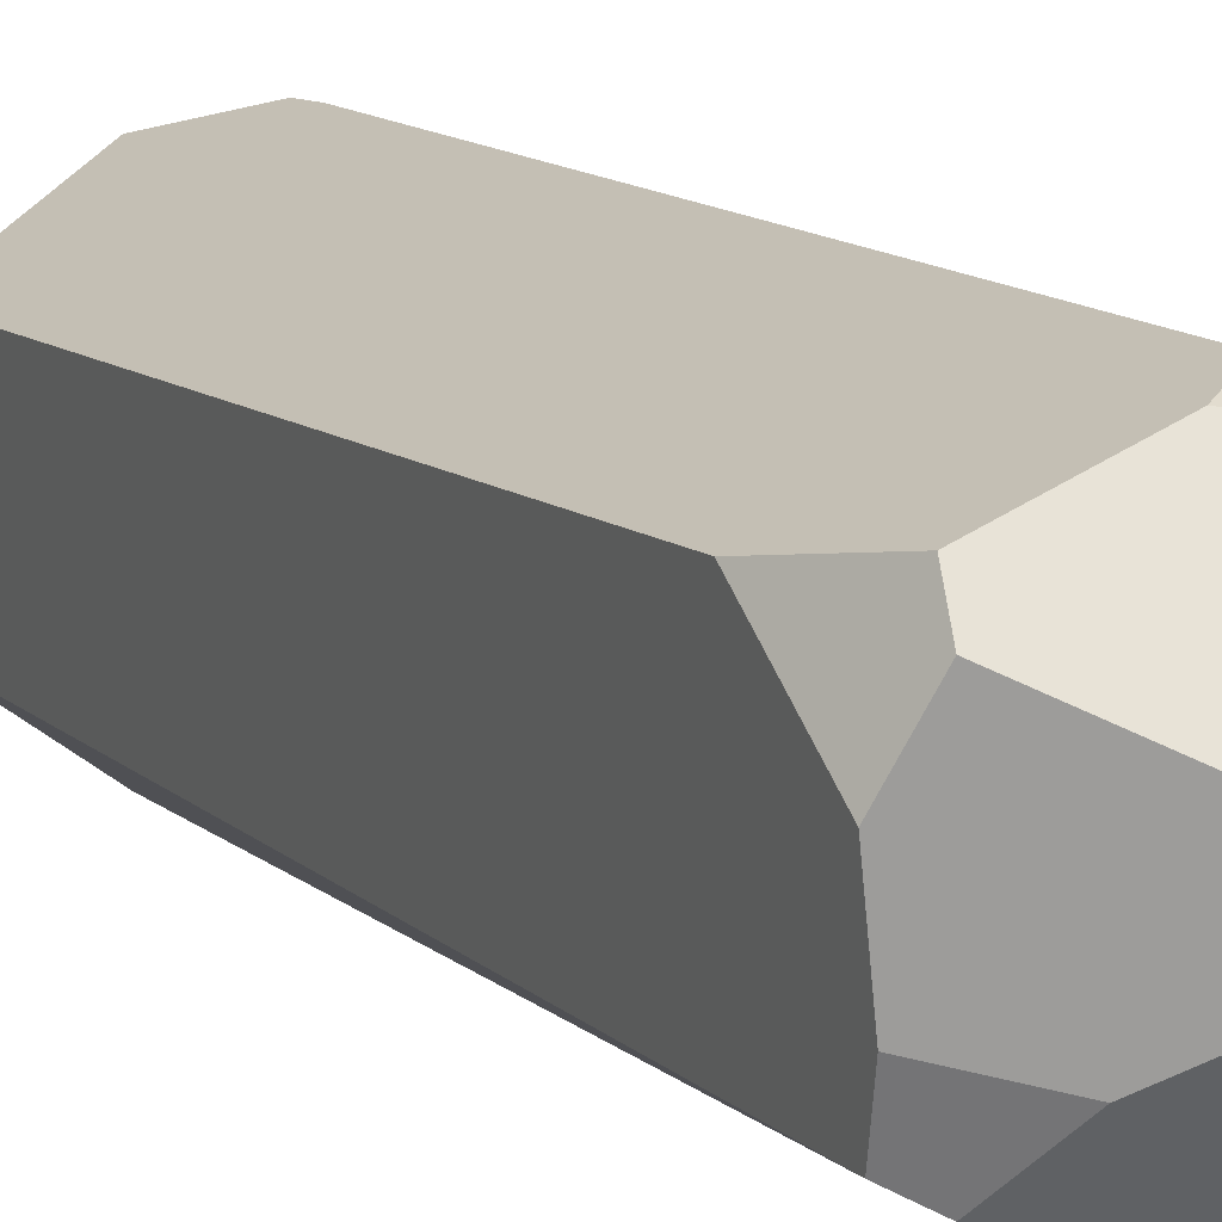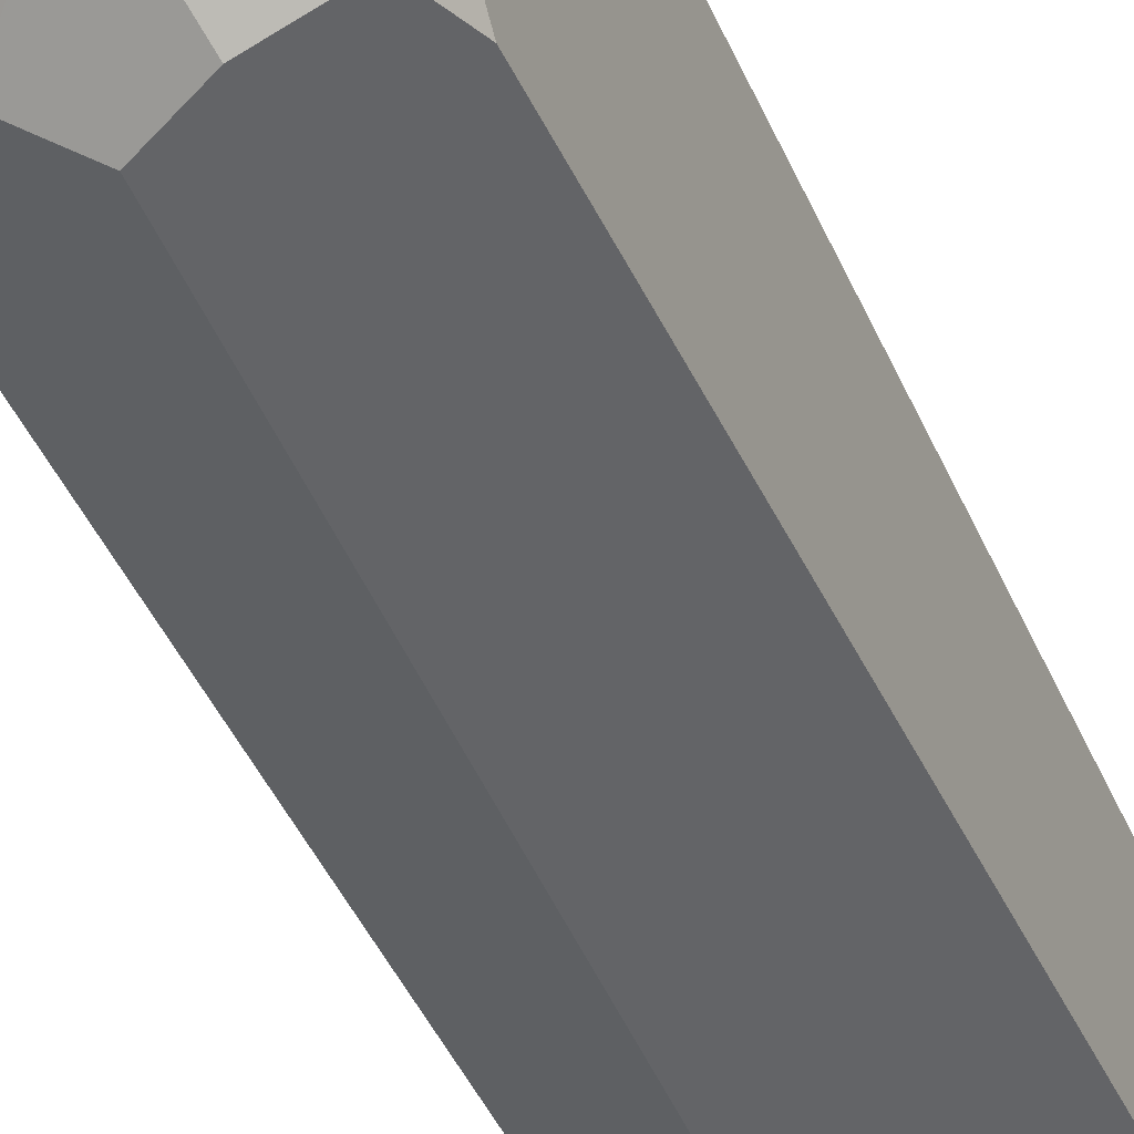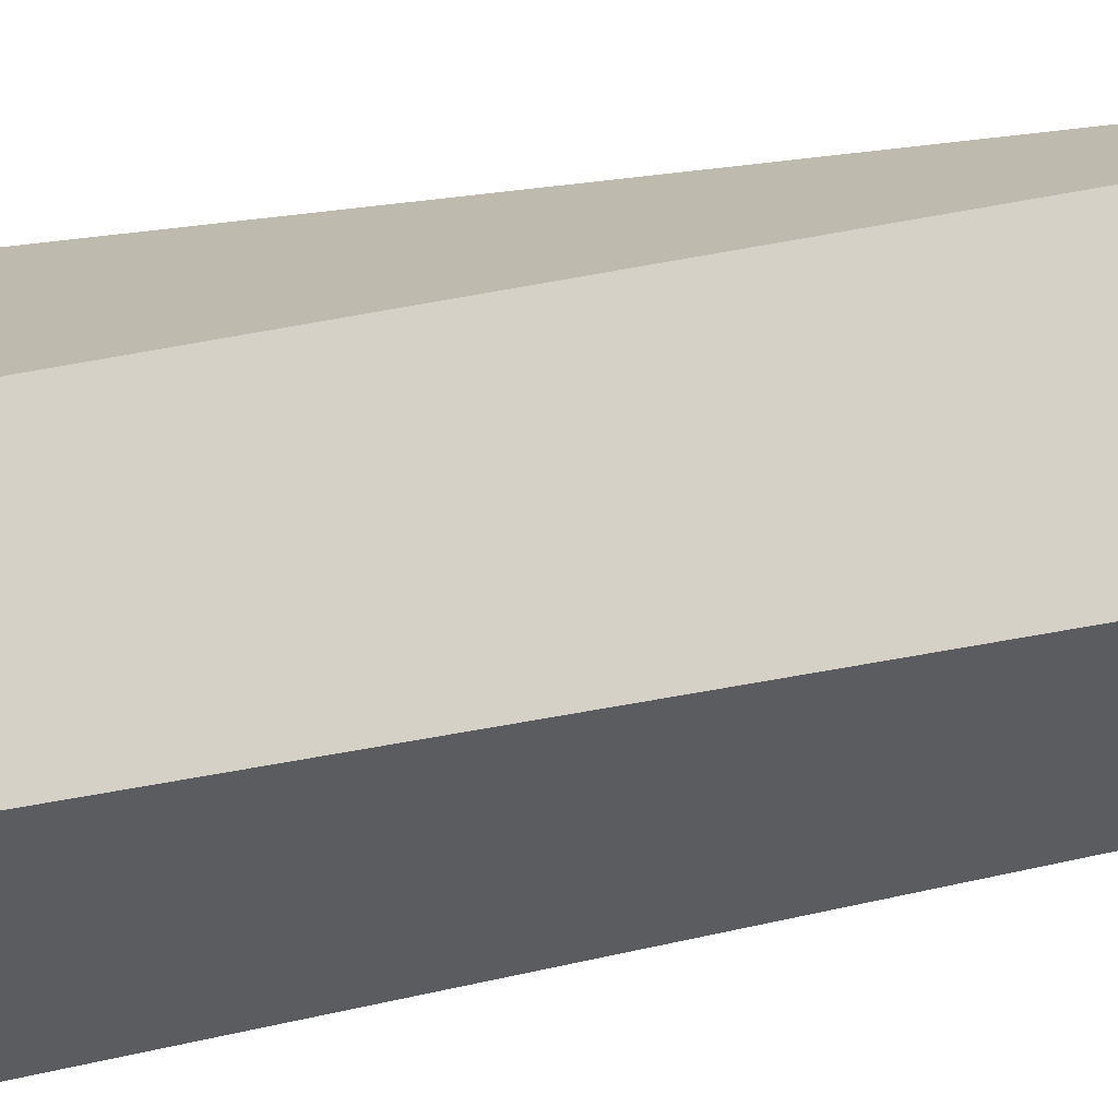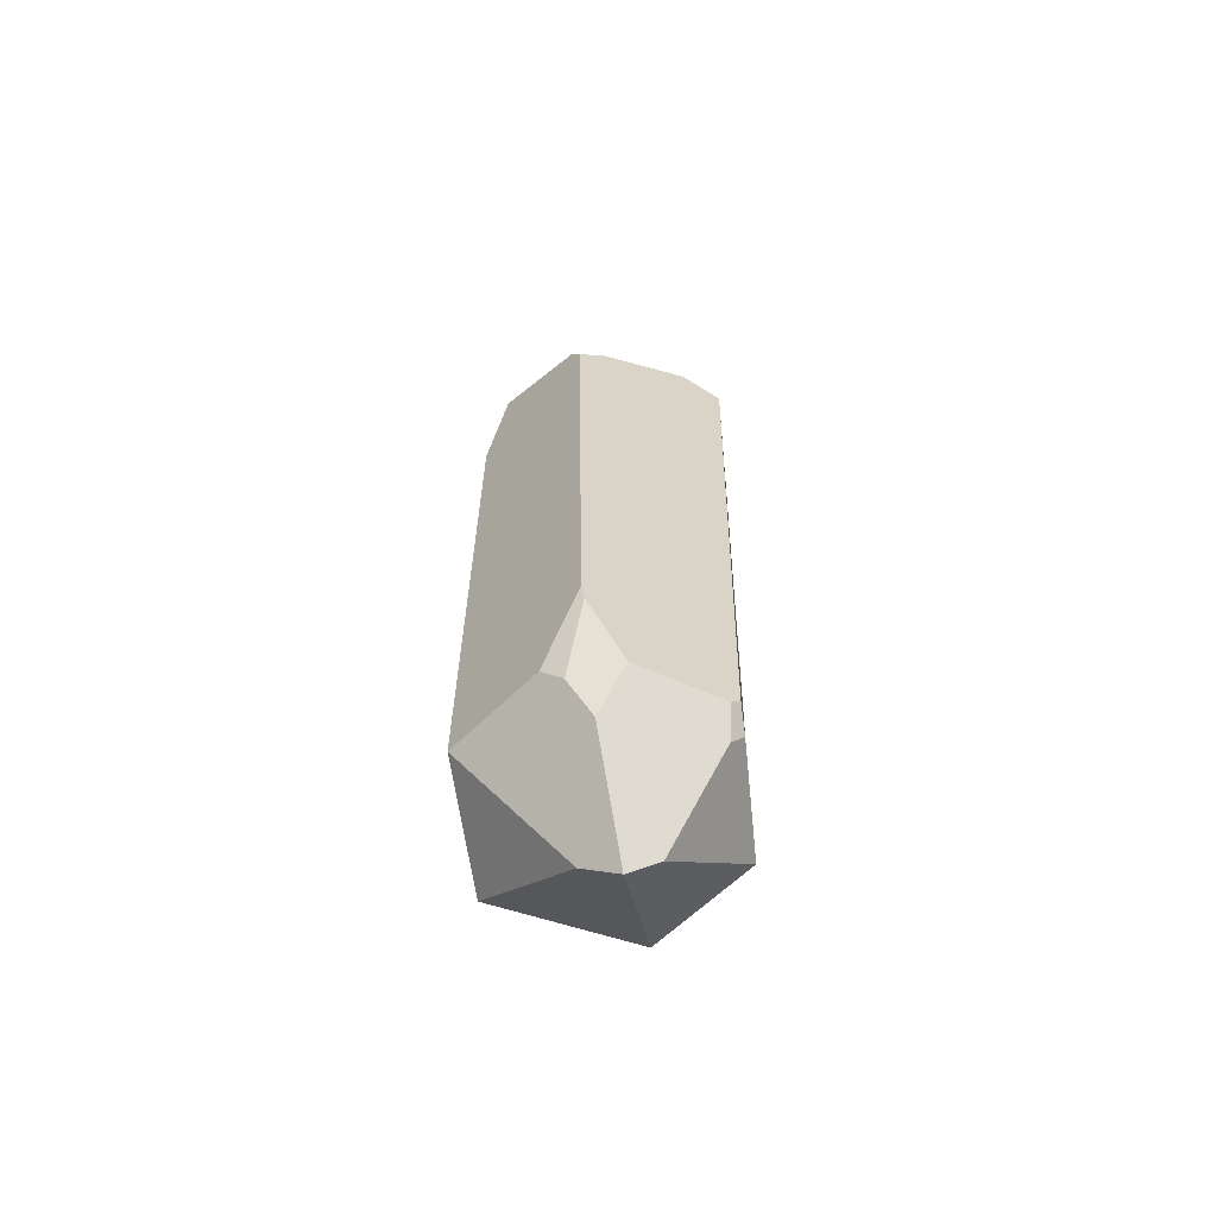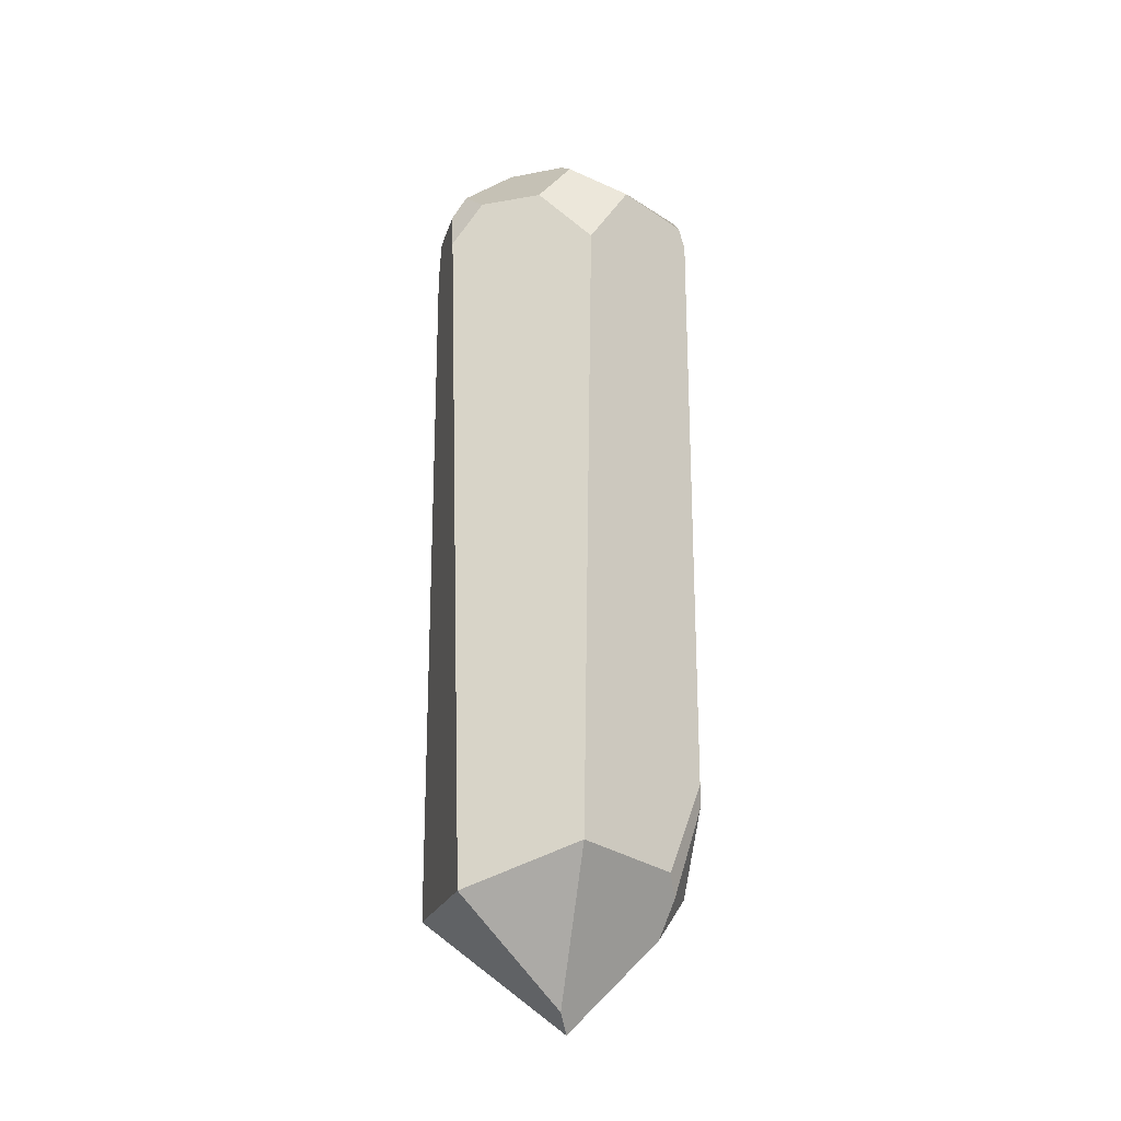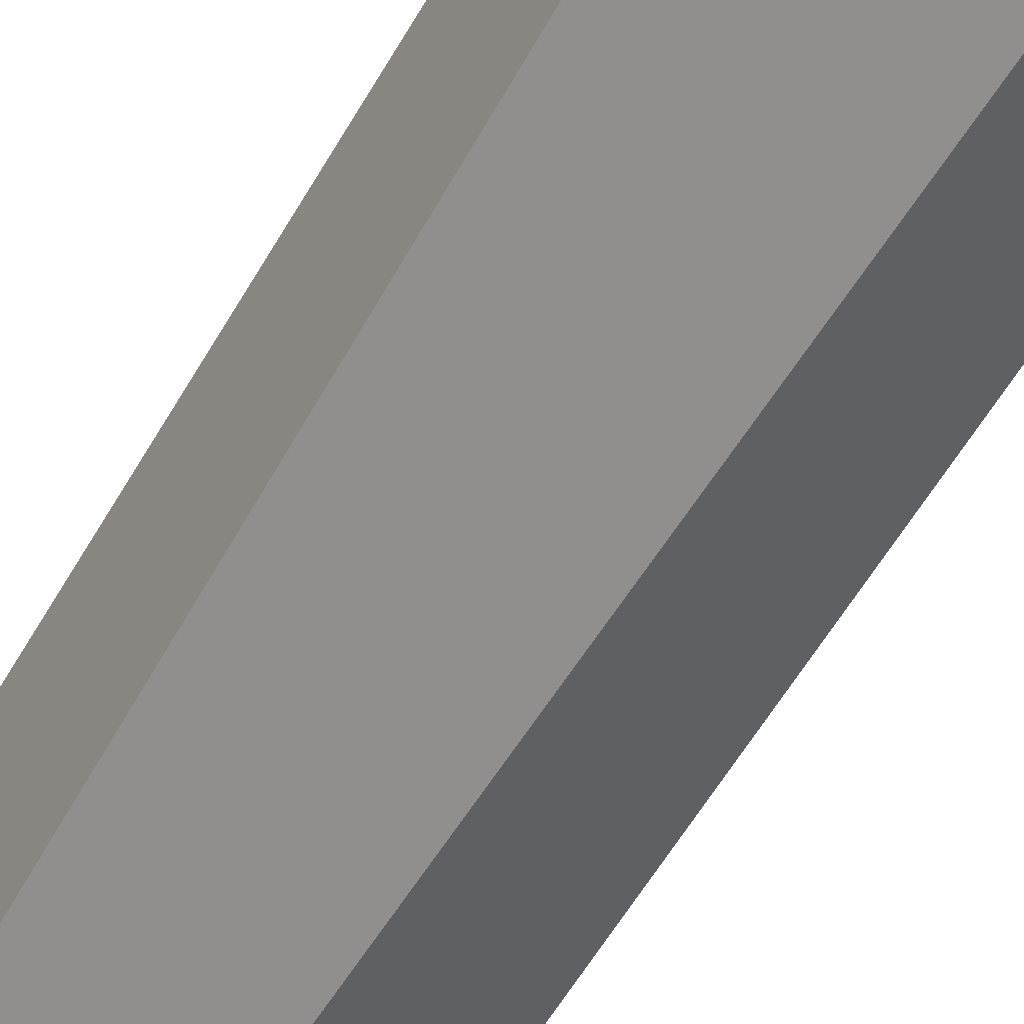
<metadata>
{"format":"obj","ext":"obj","renderer":"f3d","projection":"perspective","resolution":1024,"background":"white","views":[{"elev":12.1,"azim":153.6,"up":"+Z"},{"elev":-41.9,"azim":-157.9,"up":"+Z"},{"elev":41.7,"azim":-104.7,"up":"+Z"},{"elev":-65.3,"azim":5.5,"up":"+Y"},{"elev":-24.5,"azim":-81.6,"up":"+Y"},{"elev":-58.3,"azim":-29.3,"up":"+Z"}]}
</metadata>
<code>
o Crystal02_Untitled.012
v 0.401 4.955 -0.544
v 0.401 4.955 -0.544
v 0.401 4.955 -0.544
v 0.5276 4.887 -0.4748
v 0.5276 4.887 -0.4748
v 0.5276 4.887 -0.4748
v 0.5874 0.6994 -0.4397
v 0.5874 0.6994 -0.4397
v 0.5874 0.6994 -0.4397
v 0.5874 0.6994 -0.4397
v 0.05797 0.663 -0.83
v 0.05797 0.663 -0.83
v 0.05797 0.663 -0.83
v 0.05797 0.663 -0.83
v -0.07419 4.834 -0.8172
v -0.07419 4.834 -0.8172
v -0.07419 4.834 -0.8172
v 0.1632 4.948 -0.6768
v 0.1632 4.948 -0.6768
v 0.1632 4.948 -0.6768
v -0.6288 5.056 -0.5346
v -0.6288 5.056 -0.5346
v -0.6288 5.056 -0.5346
v -0.6037 4.934 -0.6251
v -0.6037 4.934 -0.6251
v -0.6037 4.934 -0.6251
v -0.7005 4.677 -0.5974
v -0.7005 4.677 -0.5974
v -0.7005 4.677 -0.5974
v -0.7148 4.937 -0.4146
v -0.7148 4.937 -0.4146
v -0.7148 4.937 -0.4146
v -0.7232 0.6263 -0.4718
v -0.7232 0.6263 -0.4718
v -0.7232 0.6263 -0.4718
v -0.7232 0.6263 -0.4718
v 0.001225 -0.001913 -0.000565
v 0.001225 -0.001913 -0.000565
v 0.001225 -0.001913 -0.000565
v 0.001225 -0.001913 -0.000565
v -0.2023 0.08186 -0.001564
v -0.2023 0.08186 -0.001564
v -0.2023 0.08186 -0.001564
v -0.7937 0.8541 0.2094
v -0.7937 0.8541 0.2094
v -0.7937 0.8541 0.2094
v -0.7937 0.8541 0.2094
v 0.5132 0.6151 0.2626
v 0.5132 0.6151 0.2626
v 0.5132 0.6151 0.2626
v 0.5832 0.7187 0.2263
v 0.5832 0.7187 0.2263
v 0.5832 0.7187 0.2263
v 0.5799 0.892 0.326
v 0.5799 0.892 0.326
v 0.5799 0.892 0.326
v 0.5302 0.7988 0.3697
v 0.5302 0.7988 0.3697
v 0.5302 0.7988 0.3697
v 0.177 0.1001 -0.01379
v 0.177 0.1001 -0.01379
v 0.177 0.1001 -0.01379
v 0.5492 4.963 -0.2448
v 0.5492 4.963 -0.2448
v 0.5492 4.963 -0.2448
v 0.5908 4.97 0.1184
v 0.5908 4.97 0.1184
v 0.5908 4.97 0.1184
v 0.6709 4.641 0.489
v 0.6709 4.641 0.489
v 0.6709 4.641 0.489
v -0.2016 0.6734 0.6232
v -0.2016 0.6734 0.6232
v -0.2016 0.6734 0.6232
v -0.07289 0.4798 0.519
v -0.07289 0.4798 0.519
v -0.07289 0.4798 0.519
v 0.08772 0.7402 0.6481
v 0.08772 0.7402 0.6481
v 0.08772 0.7402 0.6481
v -0.1027 1.208 0.7696
v -0.1027 1.208 0.7696
v -0.1027 1.208 0.7696
v 0.461 4.975 0.5406
v 0.461 4.975 0.5406
v 0.461 4.975 0.5406
v -0.02014 4.971 0.7263
v -0.02014 4.971 0.7263
v -0.02014 4.971 0.7263
v -0.1694 4.869 0.7841
v -0.1694 4.869 0.7841
v -0.1694 4.869 0.7841
v -0.1191 1.343 0.7738
v -0.1191 1.343 0.7738
v -0.1191 1.343 0.7738
v -0.3203 0.7889 0.6146
v -0.3203 0.7889 0.6146
v -0.3203 0.7889 0.6146
v 0.4877 5.085 0.4021
v 0.4877 5.085 0.4021
v 0.4877 5.085 0.4021
v 0.2636 5.185 -0.3064
v 0.2636 5.185 -0.3064
v 0.2636 5.185 -0.3064
v -0.1301 5.59 -0.005204
v -0.1301 5.59 -0.005204
v -0.1301 5.59 -0.005204
v -0.1301 5.59 -0.005204
v -0.04117 5.482 0.1352
v -0.04117 5.482 0.1352
v -0.04117 5.482 0.1352
v -0.1618 5.064 0.7077
v -0.1618 5.064 0.7077
v -0.1618 5.064 0.7077
v -0.189 5.316 -0.4634
v -0.189 5.316 -0.4634
v -0.189 5.316 -0.4634
v -0.2369 5.47 -0.3203
v -0.2369 5.47 -0.3203
v -0.2369 5.47 -0.3203
v -0.3126 4.938 -0.7512
v -0.3126 4.938 -0.7512
v -0.3126 4.938 -0.7512
v -0.6567 4.964 0.4733
v -0.6567 4.964 0.4733
v -0.6567 4.964 0.4733
v -0.663 5.183 0.1233
v -0.663 5.183 0.1233
v -0.663 5.183 0.1233
v -0.7497 4.948 -0.05413
v -0.7497 4.948 -0.05413
v -0.7497 4.948 -0.05413
v -0.8031 4.585 0.2714
v -0.8031 4.585 0.2714
v -0.8031 4.585 0.2714
v -0.2285 4.967 0.7544
v -0.2285 4.967 0.7544
v -0.2285 4.967 0.7544
f 45 34 41
f 9 52 50
f 9 50 62
f 20 2 4
f 4 8 14
f 14 17 20
f 4 14 20
f 21 24 28
f 21 28 31
f 36 12 38
f 36 38 43
f 49 51 55
f 49 55 59
f 13 7 60
f 13 60 39
f 10 6 65
f 65 68 71
f 71 56 53
f 53 10 65
f 65 71 53
f 74 76 78
f 74 78 82
f 61 48 58
f 58 80 77
f 77 40 61
f 58 77 61
f 54 69 85
f 85 89 92
f 92 95 83
f 83 79 57
f 57 54 85
f 85 92 83
f 85 83 57
f 37 75 72
f 72 97 47
f 47 42 37
f 72 47 37
f 94 98 73
f 94 73 81
f 111 100 66
f 66 64 104
f 104 108 111
f 66 104 111
f 110 114 88
f 88 84 99
f 88 99 110
f 107 102 1
f 1 19 117
f 117 120 107
f 1 117 107
f 119 115 122
f 122 26 23
f 122 23 119
f 25 121 15
f 15 11 35
f 35 29 25
f 15 35 25
f 124 127 131
f 124 131 134
f 118 22 32
f 32 132 128
f 128 105 118
f 32 128 118
f 130 30 27
f 27 33 44
f 44 133 130
f 27 44 130
f 136 125 135
f 135 46 96
f 96 93 90
f 90 136 135
f 135 96 90
f 106 129 126
f 126 137 112
f 112 109 106
f 126 112 106
f 113 138 91
f 113 91 87
f 70 67 101
f 70 101 86
f 103 63 5
f 103 5 3
f 16 123 116
f 16 116 18

</code>
